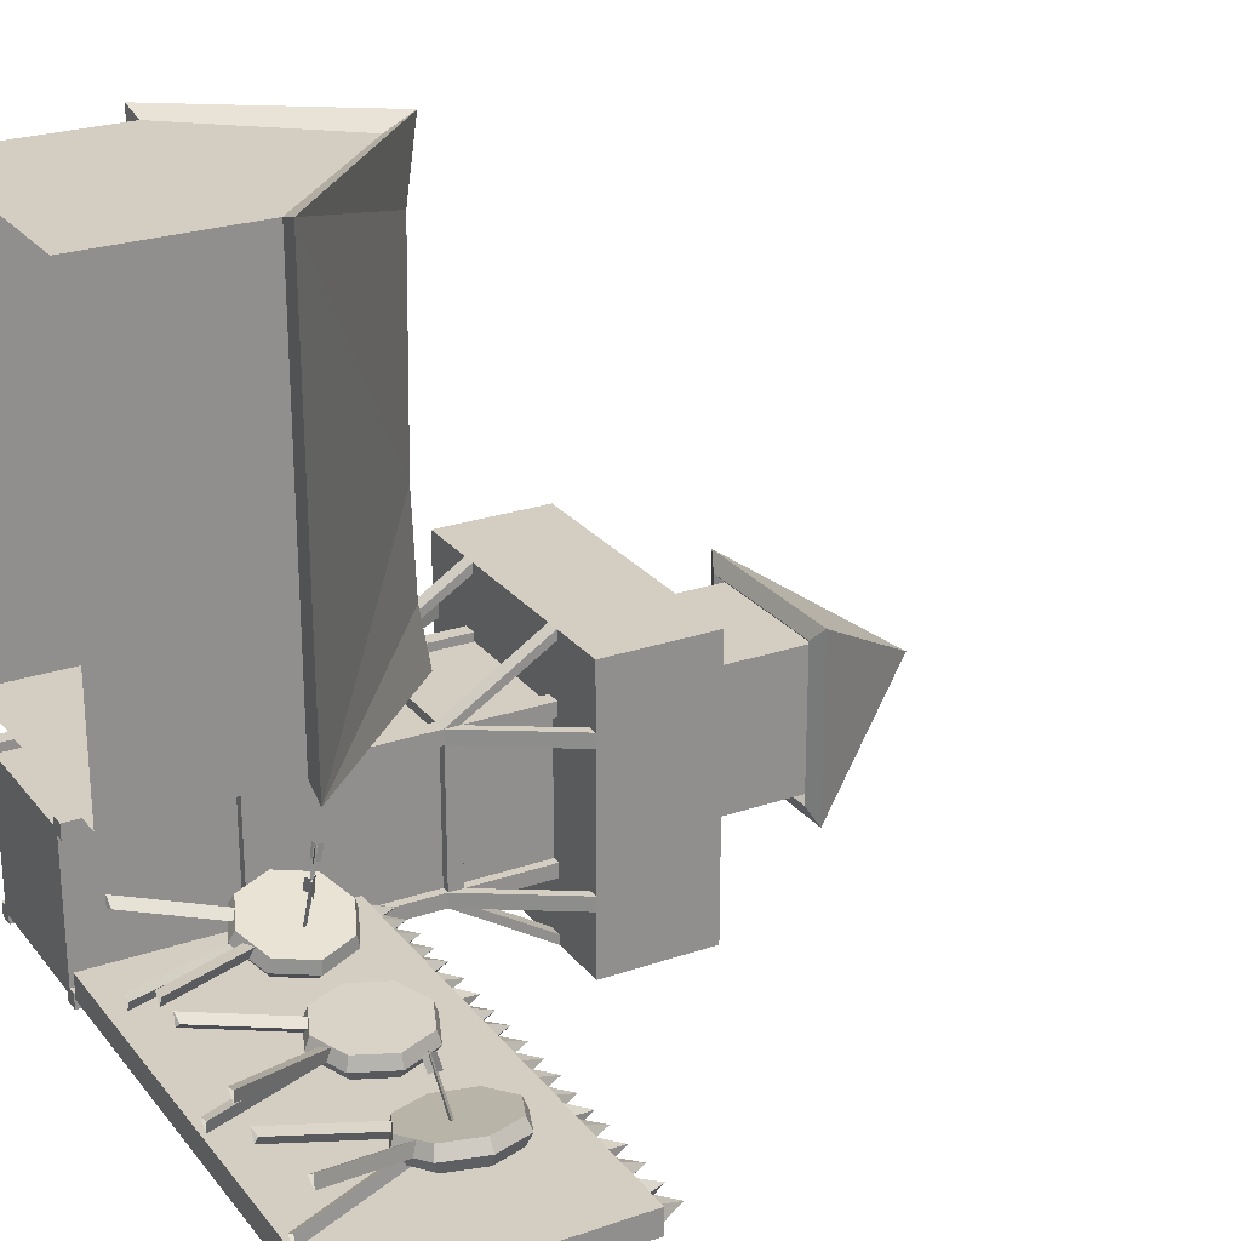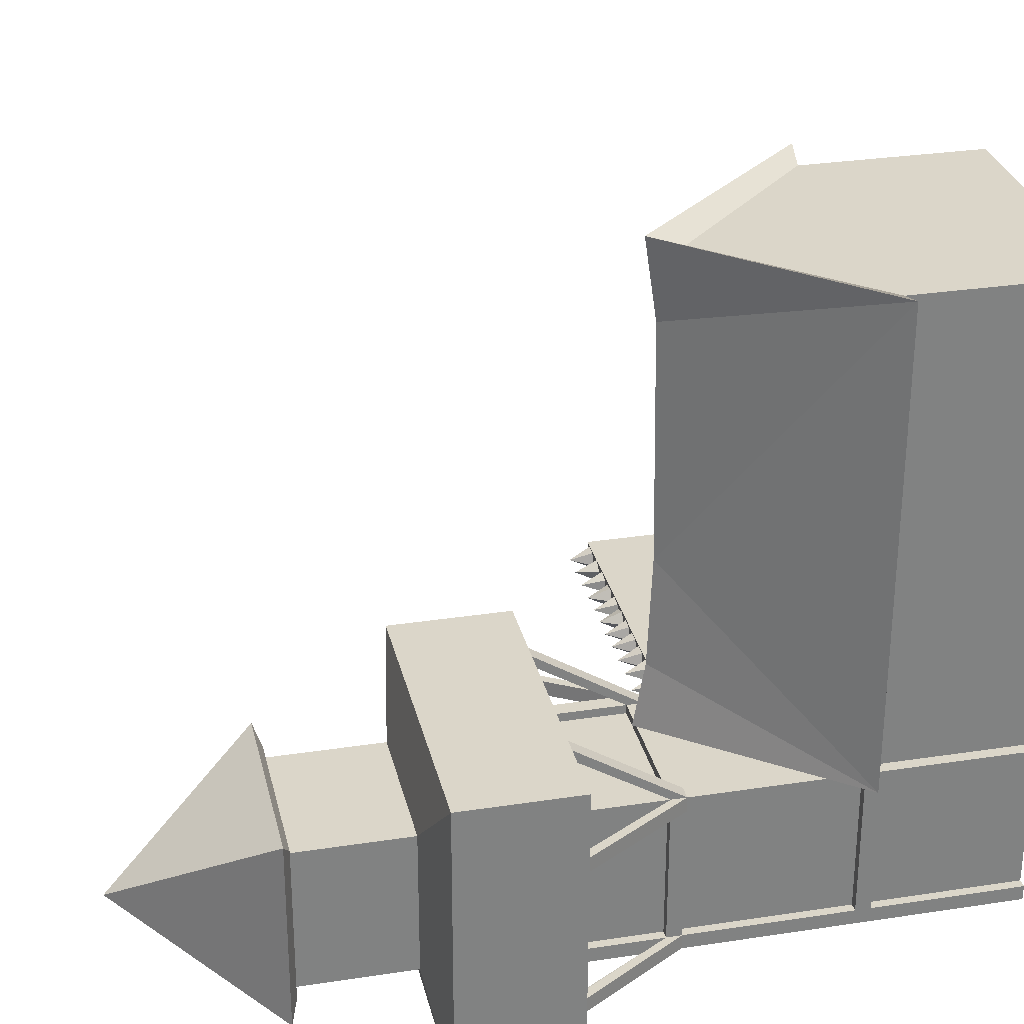
<metadata>
{"format":"obj","ext":"obj","renderer":"f3d","projection":"perspective","resolution":1024,"background":"white","views":[{"elev":25.1,"azim":60.9,"up":"+Z"},{"elev":29.7,"azim":-102.7,"up":"+Z"}]}
</metadata>
<code>
o Plane_Plane.001
v -0.04676 -0.000466 -0.6647
v -0.04676 -0.000466 -0.06472
v -0.6468 -0.000466 -0.06472
v -0.6468 -0.000466 -0.6647
v -0.6468 1.74 -0.6647
v -0.6468 1.74 -0.06472
v -0.04676 1.74 -0.06472
v -0.04676 1.74 -0.6647
v 0.2532 1.74 -0.9647
v 0.2532 1.74 0.2353
v -0.9468 1.74 0.2353
v -0.9468 1.74 -0.9647
v -0.9468 2.22 -0.9647
v -0.9468 2.22 0.2353
v 0.2532 2.22 0.2353
v 0.2532 2.22 -0.9647
v -0.05276 2.28 -0.6587
v -0.05276 2.28 -0.07072
v -0.6408 2.28 -0.07072
v -0.6408 2.28 -0.6587
v -0.6408 2.76 -0.6587
v -0.6408 2.76 -0.07072
v -0.05276 2.76 -0.07072
v -0.05276 2.76 -0.6587
v -0.02336 2.73 -0.6881
v -0.02336 2.73 -0.04132
v -0.6702 2.73 -0.04132
v -0.6702 2.73 -0.6881
v -0.7348 2.76 -0.7528
v -0.7348 2.76 0.02336
v 0.04132 2.76 0.02336
v 0.04132 2.76 -0.7528
v -0.3468 3.36 -0.3647
v -0.6828 1.74 -0.08872
v -0.6228 1.74 -0.08872
v -0.6228 -0.000466 -0.08872
v -0.6828 -0.000466 -0.08872
v -0.6828 -0.000466 -0.02872
v -0.6228 -0.000466 -0.02872
v -0.6228 1.74 -0.02872
v -0.6828 1.74 -0.02872
v -0.6828 1.74 -0.6407
v -0.6228 1.74 -0.6407
v -0.6228 -0.000466 -0.6407
v -0.6828 -0.000466 -0.6407
v -0.6828 -0.000466 -0.7007
v -0.6228 -0.000466 -0.7007
v -0.6228 1.74 -0.7007
v -0.6828 1.74 -0.7007
v -0.07076 1.74 -0.7007
v -0.01076 1.74 -0.7007
v -0.01076 -0.000466 -0.7007
v -0.07076 -0.000466 -0.7007
v -0.07076 -0.000466 -0.6407
v -0.01076 -0.000466 -0.6407
v -0.01076 1.74 -0.6407
v -0.07076 1.74 -0.6407
v -0.07076 1.74 -0.02872
v -0.01076 1.74 -0.02872
v -0.01076 -0.000466 -0.02872
v -0.07076 -0.000466 -0.02872
v -0.07076 -0.000466 -0.08872
v -0.01076 -0.000466 -0.08872
v -0.01076 1.74 -0.08872
v -0.07076 1.74 -0.08872
v -0.6228 0.5995 -0.08872
v -0.6228 0.6595 -0.08872
v -0.6228 0.6595 -0.02872
v -0.6228 0.5995 -0.02872
v -0.07076 0.5995 -0.02872
v -0.07076 0.6595 -0.02872
v -0.6228 0.6595 -0.6407
v -0.6228 0.5995 -0.6407
v -0.6828 0.6595 -0.08872
v -0.6828 0.5995 -0.08872
v -0.6828 0.5995 -0.6407
v -0.6828 0.6595 -0.6407
v -0.07076 0.6595 -0.6407
v -0.07076 0.5995 -0.6407
v -0.07076 0.5995 -0.08872
v -0.07076 0.6595 -0.08872
v -0.01076 0.6595 -0.08872
v -0.01076 0.5995 -0.08872
v -0.01076 0.5995 -0.6407
v -0.01076 0.6595 -0.6407
v -0.6228 0.6595 -0.7007
v -0.6228 0.5995 -0.7007
v -0.07076 0.5995 -0.7007
v -0.07076 0.6595 -0.7007
v -0.6228 1.38 -0.6407
v -0.07076 1.38 -0.6407
v -0.07076 1.38 -0.7007
v -0.6228 1.32 -0.7007
v -0.6228 1.38 -0.7007
v -0.6228 1.32 -0.08872
v -0.07076 1.38 -0.08872
v -0.07076 1.38 -0.02872
v -0.6228 1.32 -0.02872
v -0.07076 1.32 -0.6407
v -0.07076 1.32 -0.08872
v -0.01076 1.38 -0.08872
v -0.01076 1.32 -0.6407
v -0.6228 1.32 -0.6407
v -0.6228 1.38 -0.08872
v -0.6828 1.38 -0.08872
v -0.6828 1.32 -0.6407
v -0.6828 1.38 -0.6407
v -0.01076 1.38 -0.02872
v -0.01076 1.32 -0.02872
v 0.2532 1.74 -0.02872
v 0.2112 1.74 -0.02872
v 0.2112 1.74 -0.08872
v 0.2532 1.74 -0.08872
v -0.01076 1.32 -0.08872
v -0.01076 1.38 -0.7007
v -0.01076 1.32 -0.7007
v 0.2532 1.74 -0.7007
v 0.2112 1.74 -0.7007
v 0.2112 1.74 -0.6407
v 0.2532 1.74 -0.6407
v -0.01076 1.38 -0.6407
v -0.6828 1.32 -0.7007
v -0.9468 1.74 -0.7007
v -0.9048 1.74 -0.7007
v -0.9048 1.74 -0.6407
v -0.9468 1.74 -0.6407
v -0.9468 1.74 -0.02872
v -0.9048 1.74 -0.02872
v -0.9048 1.74 -0.08872
v -0.9468 1.74 -0.08872
v -0.6828 1.32 -0.08872
v -0.6828 1.38 -0.02872
v -0.6828 1.32 -0.02872
v -0.6828 1.74 0.2353
v -0.6828 1.74 0.1933
v -0.6228 1.74 0.1933
v -0.6228 1.74 0.2353
v -0.6228 1.38 -0.02872
v -0.01076 1.74 0.2353
v -0.01076 1.74 0.1933
v -0.07076 1.74 0.1933
v -0.07076 1.74 0.2353
v -0.07076 1.32 -0.02872
v -0.01076 1.74 -0.9647
v -0.01076 1.74 -0.9227
v -0.07076 1.74 -0.9227
v -0.07076 1.74 -0.9647
v -0.07076 1.32 -0.7007
v -0.6828 1.38 -0.7007
v -0.6828 1.74 -0.9647
v -0.6828 1.74 -0.9227
v -0.6228 1.74 -0.9227
v -0.6228 1.74 -0.9647
v -0.7978 0 0.09116
v 0.3022 0 0.09116
v -0.7978 0 1.904
v 0.3022 0 1.904
v 0.3022 0.7 0.09116
v 0.3022 0.7 1.904
v -0.7978 0.7 0.09116
v -0.7978 0.7 1.904
v -0.2978 1.3 1.904
v -0.2978 1.3 0.09116
v 1.999 0.000948 -0.6587
v -0.001056 0.000948 -0.6587
v 1.999 1.001 -0.6587
v -0.001056 1.001 -0.6587
v 1.999 0.000948 -0.5587
v -0.001056 0.000948 -0.5587
v 1.999 1.001 -0.5587
v -0.001056 1.001 -0.5587
v 1.942 1 -0.6562
v 1.942 1.098 -0.6072
v 1.989 1 -0.6224
v 1.971 1 -0.5676
v 1.913 1 -0.5676
v 1.895 1 -0.6224
v 1.862 1 -0.6499
v 1.835 1.098 -0.6087
v 1.883 1 -0.5962
v 1.838 1 -0.5598
v 1.79 1 -0.591
v 1.804 1 -0.6467
v 1.735 1 -0.6565
v 1.724 1.098 -0.6087
v 1.773 1 -0.6132
v 1.743 1 -0.5637
v 1.687 1 -0.5764
v 1.682 1 -0.6338
v 1.602 1 -0.6563
v 1.614 1.098 -0.6087
v 1.656 1 -0.6346
v 1.652 1 -0.5771
v 1.596 1 -0.5633
v 1.565 1 -0.6122
v 1.513 1 -0.6538
v 1.505 1.098 -0.6054
v 1.554 1 -0.6132
v 1.528 1 -0.5618
v 1.471 1 -0.5707
v 1.462 1 -0.6276
v 1.396 1 -0.6543
v 1.411 1.098 -0.6076
v 1.451 1 -0.6361
v 1.45 1 -0.5785
v 1.395 1 -0.5611
v 1.362 1 -0.608
v 1.309 1 -0.6566
v 1.309 1.098 -0.6076
v 1.355 1 -0.6228
v 1.337 1 -0.568
v 1.28 1 -0.568
v 1.262 1 -0.6228
v 1.202 1 -0.6533
v 1.202 1.098 -0.6043
v 1.249 1 -0.6195
v 1.231 1 -0.5647
v 1.173 1 -0.5647
v 1.155 1 -0.6195
v 1.096 1 -0.6544
v 1.096 1.098 -0.6054
v 1.142 1 -0.6206
v 1.124 1 -0.5658
v 1.067 1 -0.5658
v 1.049 1 -0.6206
v 0.9443 1 -0.6268
v 0.9879 1.098 -0.6043
v 0.9958 1 -0.6527
v 1.036 1 -0.6117
v 1.01 1 -0.5605
v 0.953 1 -0.5699
v 0.8313 1 -0.638
v 0.8714 1.098 -0.6098
v 0.8858 1 -0.6567
v 0.9204 1 -0.6106
v 0.8873 1 -0.5635
v 0.8322 1 -0.5804
v 0.7291 1 -0.6391
v 0.7692 1.098 -0.6109
v 0.7836 1 -0.6578
v 0.8182 1 -0.6117
v 0.7851 1 -0.5646
v 0.7301 1 -0.5815
v 0.615 1 -0.6098
v 0.664 1.098 -0.6082
v 0.6504 1 -0.6553
v 0.7045 1 -0.6357
v 0.7026 1 -0.5781
v 0.6473 1 -0.5621
v 0.5066 1 -0.6204
v 0.5541 1.098 -0.6082
v 0.5511 1 -0.6571
v 0.5997 1 -0.6261
v 0.5853 1 -0.5703
v 0.5278 1 -0.5668
v 0.3997 1 -0.6325
v 0.4406 1.098 -0.6054
v 0.4537 1 -0.6527
v 0.4895 1 -0.6076
v 0.4578 1 -0.5595
v 0.4022 1 -0.5749
v 0.2971 1 -0.6295
v 0.3408 1.098 -0.6073
v 0.3484 1 -0.6557
v 0.3892 1 -0.615
v 0.3631 1 -0.5636
v 0.3062 1 -0.5726
v 0.1937 1 -0.6304
v 0.2373 1.098 -0.6082
v 0.245 1 -0.6566
v 0.2857 1 -0.6159
v 0.2596 1 -0.5645
v 0.2027 1 -0.5735
v 0.09021 1 -0.6313
v 0.1339 1.098 -0.6091
v 0.1415 1 -0.6575
v 0.1823 1 -0.6168
v 0.1562 1 -0.5654
v 0.09927 1 -0.5744
v 0.00258 1 -0.58
v 0.04204 1.098 -0.6091
v 0.002191 1 -0.6376
v 0.05687 1 -0.6558
v 0.09105 1 -0.6094
v 0.0575 1 -0.5626
v -0.2978 1.42 1.965
v -0.2978 1.42 0.0365
v 0.421 0.6848 1.94
v -0.9046 0.6957 0.04743
v -0.9073 0.6957 1.934
v 0.4073 0.6957 0.04197
v -0.2978 1.373 1.648
v -0.2978 1.357 0.7256
v -0.2978 1.375 0.2952
v 1.469 0.5276 -0.3353
v 1.526 0.3862 -0.3227
v 1.664 0.3276 -0.2922
v 1.803 0.3862 -0.2618
v 1.86 0.5276 -0.2492
v 1.803 0.6691 -0.2618
v 1.664 0.7276 -0.2922
v 1.526 0.6691 -0.3227
v 1.463 0.5276 -0.3878
v 1.525 0.3739 -0.3741
v 1.675 0.3102 -0.3411
v 1.825 0.3739 -0.308
v 1.888 0.5276 -0.2943
v 1.825 0.6814 -0.308
v 1.675 0.7451 -0.3411
v 1.525 0.6814 -0.3741
v 1.501 0.5276 -0.4243
v 1.555 0.3946 -0.4125
v 1.685 0.3395 -0.3839
v 1.815 0.3946 -0.3553
v 1.868 0.5276 -0.3434
v 1.815 0.6607 -0.3553
v 1.685 0.7158 -0.3839
v 1.555 0.6607 -0.4125
v 1.454 0 -0.3436
v 1.432 0 -0.2966
v 1.483 0 -0.301
v 1.613 0.39 -0.3572
v 1.591 0.39 -0.3102
v 1.643 0.39 -0.3146
v 1.87 0 -0.2445
v 1.865 0 -0.1927
v 1.823 0 -0.2222
v 1.738 0.39 -0.3355
v 1.734 0.39 -0.2837
v 1.691 0.39 -0.3132
v 1.663 0 -0.512
v 1.709 0 -0.5361
v 1.707 0 -0.4841
v 1.657 0.39 -0.3521
v 1.703 0.39 -0.3762
v 1.7 0.39 -0.3243
v 0.8889 0.5338 -0.2807
v 0.9474 0.3924 -0.2839
v 1.089 0.3338 -0.2916
v 1.23 0.3924 -0.2993
v 1.288 0.5338 -0.3025
v 1.23 0.6752 -0.2993
v 1.089 0.7338 -0.2916
v 0.9474 0.6752 -0.2839
v 0.8687 0.5338 -0.3297
v 0.9323 0.38 -0.3332
v 1.086 0.3163 -0.3416
v 1.239 0.38 -0.3499
v 1.303 0.5338 -0.3534
v 1.239 0.6876 -0.3499
v 1.086 0.7513 -0.3416
v 0.9323 0.6876 -0.3332
v 0.8957 0.5338 -0.3751
v 0.9507 0.4008 -0.3781
v 1.084 0.3457 -0.3853
v 1.216 0.4008 -0.3926
v 1.271 0.5338 -0.3956
v 1.216 0.6668 -0.3926
v 1.084 0.7219 -0.3853
v 0.9507 0.6668 -0.3781
v 0.8717 0.006132 -0.2847
v 0.8631 0.006132 -0.2334
v 0.9118 0.006132 -0.2516
v 1.022 0.3961 -0.3405
v 1.013 0.3961 -0.2893
v 1.062 0.3961 -0.3074
v 1.299 0.006132 -0.3006
v 1.309 0.006132 -0.2495
v 1.26 0.006132 -0.2666
v 1.148 0.3961 -0.353
v 1.158 0.3961 -0.302
v 1.109 0.3961 -0.319
v 1.029 0.006132 -0.5031
v 1.067 0.006132 -0.5386
v 1.078 0.006132 -0.488
v 1.065 0.3961 -0.3472
v 1.103 0.3961 -0.3828
v 1.115 0.3961 -0.3322
v 0.3592 0.5338 -0.1549
v 0.4148 0.3924 -0.1733
v 0.549 0.3338 -0.2177
v 0.6833 0.3924 -0.2622
v 0.7389 0.5338 -0.2806
v 0.6833 0.6752 -0.2622
v 0.549 0.7338 -0.2177
v 0.4148 0.6752 -0.1733
v 0.3268 0.5338 -0.1968
v 0.3873 0.38 -0.2169
v 0.5333 0.3163 -0.2652
v 0.6793 0.38 -0.3135
v 0.7398 0.5338 -0.3336
v 0.6793 0.6876 -0.3135
v 0.5333 0.7513 -0.2652
v 0.3873 0.6876 -0.2169
v 0.3409 0.5338 -0.2477
v 0.3932 0.4008 -0.265
v 0.5195 0.3457 -0.3068
v 0.6458 0.4008 -0.3486
v 0.6981 0.5338 -0.366
v 0.6458 0.6668 -0.3486
v 0.5195 0.7219 -0.3068
v 0.3932 0.6668 -0.265
v 0.3415 0.006132 -0.1541
v 0.3466 0.006132 -0.1024
v 0.3889 0.006132 -0.1327
v 0.4716 0.3961 -0.2473
v 0.4767 0.3961 -0.1956
v 0.5189 0.3961 -0.2259
v 0.7498 0.006132 -0.2816
v 0.7726 0.006132 -0.2349
v 0.7208 0.006132 -0.2385
v 0.5902 0.3961 -0.2925
v 0.613 0.3961 -0.2458
v 0.5612 0.3961 -0.2494
v 0.4357 0.006132 -0.4061
v 0.463 0.006132 -0.4503
v 0.4877 0.006132 -0.4045
v 0.5116 0.3961 -0.2652
v 0.5389 0.3961 -0.3094
v 0.5636 0.3961 -0.2637
v 0.6672 0.5396 -0.03978
v 0.6787 0.5329 -0.04145
v 0.6787 0.5463 -0.04145
v 0.5802 0.5396 -0.2615
v 0.5916 0.5329 -0.2632
v 0.5916 0.5463 -0.2632
v 0.6757 0.543 -0.03349
v 0.6625 0.5601 -0.02905
v 0.6543 0.5414 -0.09134
v 0.6411 0.5585 -0.0869
v 0.6402 0.5224 -0.08656
v 0.6542 0.5387 -0.09133
v 0.6616 0.5209 -0.02868
v 0.6756 0.5372 -0.03345
v 0.6583 0.5401 -0.09372
v 0.6791 0.5402 -0.1011
v 0.6791 0.5401 -0.0356
v 0.6999 0.5402 -0.04303
v 0.5358 0.6185 -0.009164
v 0.5407 0.6067 -0.005181
v 0.549 0.6171 -0.007016
v 0.5231 0.5868 -0.245
v 0.528 0.575 -0.241
v 0.5362 0.5854 -0.2428
v 0.5428 0.6188 -0.000537
v 0.5424 0.6406 -0.004142
v 0.5395 0.6087 -0.06133
v 0.5391 0.6305 -0.06493
v 0.516 0.6031 -0.06001
v 0.5377 0.6066 -0.06096
v 0.5174 0.6109 0.0012
v 0.5391 0.6145 0.00025
v 0.5423 0.6047 -0.06168
v 0.5596 0.5912 -0.0601
v 0.5441 0.6141 -0.000699
v 0.5614 0.6006 0.000872
v 1.639 0.4511 -0.0872
v 1.651 0.4523 -0.08141
v 1.643 0.4626 -0.08141
v 1.693 0.4951 -0.3152
v 1.705 0.4963 -0.3094
v 1.696 0.5066 -0.3094
v 1.639 0.4555 -0.07701
v 1.618 0.4603 -0.08173
v 1.655 0.4664 -0.1357
v 1.634 0.4712 -0.1404
v 1.656 0.4427 -0.1407
v 1.657 0.4642 -0.1357
v 1.642 0.4294 -0.08202
v 1.643 0.4509 -0.07705
v 1.659 0.4683 -0.135
v 1.675 0.4816 -0.128
v 1.644 0.4558 -0.07656
v 1.66 0.4691 -0.06949
f 1 4 3 2
f 3 6 5 4
f 8 1 4 5
f 1 8 7 2
f 2 7 6 3
f 7 10 11 6
f 8 9 10 7
f 5 12 9 8
f 6 11 12 5
f 11 14 13 12
f 12 13 16 9
f 9 16 15 10
f 10 15 14 11
f 15 18 19 14
f 16 17 18 15
f 13 20 17 16
f 14 19 20 13
f 19 22 21 20
f 20 21 24 17
f 17 24 23 18
f 18 23 22 19
f 23 26 27 22
f 24 25 26 23
f 21 28 25 24
f 22 27 28 21
f 27 30 29 28
f 28 29 32 25
f 25 32 31 26
f 26 31 30 27
f 31 33 30
f 32 33 31
f 29 33 32
f 30 33 29
f 36 37 34 35
f 36 39 38 37
f 37 38 41 34
f 34 35 40 41
f 35 40 39 36
f 41 38 39 40
f 42 45 44 43
f 48 43 44 47
f 49 48 43 42
f 46 45 42 49
f 47 44 45 46
f 47 46 49 48
f 52 53 50 51
f 52 55 54 53
f 53 54 57 50
f 50 51 56 57
f 51 56 55 52
f 57 54 55 56
f 58 61 60 59
f 64 59 60 63
f 65 64 59 58
f 62 61 58 65
f 63 60 61 62
f 63 62 65 64
f 66 80 81 67
f 66 67 68 69
f 67 68 71 81
f 81 80 70 71
f 80 70 69 66
f 71 68 69 70
f 72 73 66 67
f 76 73 66 75
f 77 76 73 72
f 74 67 72 77
f 75 74 67 66
f 75 74 77 76
f 80 79 78 81
f 80 81 82 83
f 81 82 85 78
f 78 79 84 85
f 79 84 83 80
f 85 82 83 84
f 86 89 88 87
f 73 87 88 79
f 72 73 87 86
f 78 89 86 72
f 79 78 89 88
f 79 73 72 78
f 99 103 90 91
f 99 91 92 148
f 91 92 94 90
f 90 103 93 94
f 103 93 148 99
f 94 92 148 93
f 104 95 100 96
f 98 95 100 143
f 138 98 95 104
f 97 96 104 138
f 143 97 96 100
f 143 97 138 98
f 100 99 91 96
f 100 96 101 114
f 96 101 121 91
f 91 99 102 121
f 99 102 114 100
f 121 101 114 102
f 90 103 95 104
f 106 103 95 131
f 107 106 103 90
f 105 104 90 107
f 131 105 104 95
f 131 105 107 106
f 110 111 108 109
f 110 111 112 113
f 111 112 101 108
f 108 109 114 101
f 109 114 113 110
f 101 112 113 114
f 115 118 117 116
f 102 116 117 120
f 121 102 116 115
f 119 118 115 121
f 120 119 118 117
f 120 119 121 102
f 123 124 149 122
f 123 124 125 126
f 124 125 107 149
f 149 122 106 107
f 122 106 126 123
f 107 125 126 106
f 132 128 127 133
f 131 133 127 130
f 105 131 133 132
f 129 128 132 105
f 130 129 128 127
f 130 129 105 131
f 134 135 132 133
f 134 135 136 137
f 135 136 138 132
f 132 133 98 138
f 133 98 137 134
f 138 136 137 98
f 108 140 139 109
f 143 109 139 142
f 97 143 109 108
f 141 140 108 97
f 142 141 140 139
f 142 141 97 143
f 144 145 115 116
f 144 145 146 147
f 145 146 92 115
f 115 116 148 92
f 116 148 147 144
f 92 146 147 148
f 149 151 150 122
f 93 122 150 153
f 94 93 122 149
f 152 151 149 94
f 153 152 151 150
f 153 152 94 93
f 159 157 155 158
f 160 154 156 161
f 156 157 159 161
f 155 154 160 158
f 158 160 163
f 162 161 159
f 171 169 165 167
f 168 164 166 170
f 168 169 165 164
f 170 166 167 171
f 176 173 177
f 172 173 174
f 177 173 172
f 174 173 175
f 175 173 176
f 172 174 177
f 174 176 177
f 174 175 176
f 182 179 183
f 178 179 180
f 183 179 178
f 180 179 181
f 181 179 182
f 178 180 183
f 180 182 183
f 180 181 182
f 188 185 189
f 184 185 186
f 189 185 184
f 186 185 187
f 187 185 188
f 184 186 189
f 186 188 189
f 186 187 188
f 194 191 195
f 190 191 192
f 195 191 190
f 192 191 193
f 193 191 194
f 190 192 195
f 192 193 195
f 193 194 195
f 200 197 201
f 196 197 198
f 201 197 196
f 198 197 199
f 199 197 200
f 196 198 201
f 198 200 201
f 198 199 200
f 206 203 207
f 202 203 204
f 207 203 202
f 204 203 205
f 205 203 206
f 202 204 207
f 204 205 207
f 205 206 207
f 212 209 213
f 208 209 210
f 213 209 208
f 210 209 211
f 211 209 212
f 208 210 213
f 210 212 213
f 210 211 212
f 218 215 219
f 214 215 216
f 219 215 214
f 216 215 217
f 217 215 218
f 214 216 219
f 216 218 219
f 216 217 218
f 224 221 225
f 220 221 222
f 225 221 220
f 222 221 223
f 223 221 224
f 220 222 225
f 222 224 225
f 222 223 224
f 230 227 231
f 226 227 228
f 231 227 226
f 228 227 229
f 229 227 230
f 226 228 229
f 226 229 231
f 229 230 231
f 236 233 237
f 232 233 234
f 237 233 232
f 234 233 235
f 235 233 236
f 232 234 235
f 232 235 237
f 235 236 237
f 242 239 243
f 238 239 240
f 243 239 238
f 240 239 241
f 241 239 242
f 238 240 241
f 238 241 243
f 241 242 243
f 248 245 249
f 244 245 246
f 249 245 244
f 246 245 247
f 247 245 248
f 244 246 247
f 244 247 248
f 244 248 249
f 254 251 255
f 250 251 252
f 255 251 250
f 252 251 253
f 253 251 254
f 250 252 253
f 250 253 254
f 250 254 255
f 260 257 261
f 256 257 258
f 261 257 256
f 258 257 259
f 259 257 260
f 256 258 259
f 256 259 261
f 259 260 261
f 266 263 267
f 262 263 264
f 267 263 262
f 264 263 265
f 265 263 266
f 262 264 265
f 262 265 267
f 265 266 267
f 272 269 273
f 268 269 270
f 273 269 268
f 270 269 271
f 271 269 272
f 268 270 271
f 268 271 273
f 271 272 273
f 278 275 279
f 274 275 276
f 279 275 274
f 276 275 277
f 277 275 278
f 274 276 277
f 274 277 279
f 277 278 279
f 284 281 285
f 280 281 282
f 285 281 280
f 282 281 283
f 283 281 284
f 282 283 284
f 280 282 284
f 280 284 285
f 170 171 169 168
f 164 165 167 166
f 160 161 290 289
f 291 288 159 158
f 158 163 287 291
f 289 287 163 160
f 294 291 287
f 291 294 293
f 293 288 291
f 288 293 292
f 286 288 292
f 288 286 162 159
f 161 162 286 290
f 287 289 294
f 290 293 289
f 293 294 289
f 292 293 290
f 292 290 286
f 305 297 296 304
f 308 300 299 307
f 310 303 295 302
f 304 296 295 303
f 307 299 298 306
f 310 302 301 309
f 306 298 297 305
f 309 301 300 308
f 315 307 306 314
f 318 310 309 317
f 314 306 305 313
f 317 309 308 316
f 313 305 304 312
f 316 308 307 315
f 318 311 303 310
f 312 304 303 311
f 300 301 296 297
f 301 302 295 296
f 299 300 297 298
f 313 312 317 316
f 312 311 318 317
f 314 313 316 315
f 324 323 320 321
f 324 321 319 322
f 323 322 319 320
f 330 329 326 327
f 330 328 325 327
f 329 326 325 328
f 336 333 332 335
f 336 334 331 333
f 335 332 331 334
f 347 339 338 346
f 350 342 341 349
f 352 345 337 344
f 346 338 337 345
f 349 341 340 348
f 352 344 343 351
f 348 340 339 347
f 351 343 342 350
f 357 349 348 356
f 360 352 351 359
f 356 348 347 355
f 359 351 350 358
f 355 347 346 354
f 358 350 349 357
f 360 353 345 352
f 354 346 345 353
f 342 343 338 339
f 343 344 337 338
f 341 342 339 340
f 355 354 359 358
f 354 353 360 359
f 356 355 358 357
f 366 365 362 363
f 366 363 361 364
f 365 364 361 362
f 372 369 368 371
f 372 370 367 369
f 371 368 367 370
f 378 375 374 377
f 378 376 373 375
f 377 374 373 376
f 389 381 380 388
f 392 384 383 391
f 394 387 379 386
f 388 380 379 387
f 391 383 382 390
f 394 386 385 393
f 390 382 381 389
f 393 385 384 392
f 399 391 390 398
f 402 394 393 401
f 398 390 389 397
f 401 393 392 400
f 397 389 388 396
f 400 392 391 399
f 402 395 387 394
f 396 388 387 395
f 384 385 380 381
f 385 386 379 380
f 383 384 381 382
f 397 396 401 400
f 396 395 402 401
f 398 397 400 399
f 408 407 404 405
f 408 406 403 405
f 407 406 403 404
f 414 411 410 413
f 414 412 409 411
f 413 410 409 412
f 420 417 416 419
f 420 418 415 417
f 419 416 415 418
f 426 425 422 423
f 426 424 421 423
f 425 424 421 422
f 429 427 428 430
f 432 434 433 431
f 436 438 437 435
f 423 422 421
f 444 443 440 441
f 444 442 439 441
f 443 442 439 440
f 447 445 446 448
f 450 452 451 449
f 454 456 455 453
f 441 440 439
f 462 461 458 459
f 462 460 457 459
f 461 460 457 458
f 465 463 464 466
f 468 470 469 467
f 472 474 473 471
f 459 458 457

</code>
